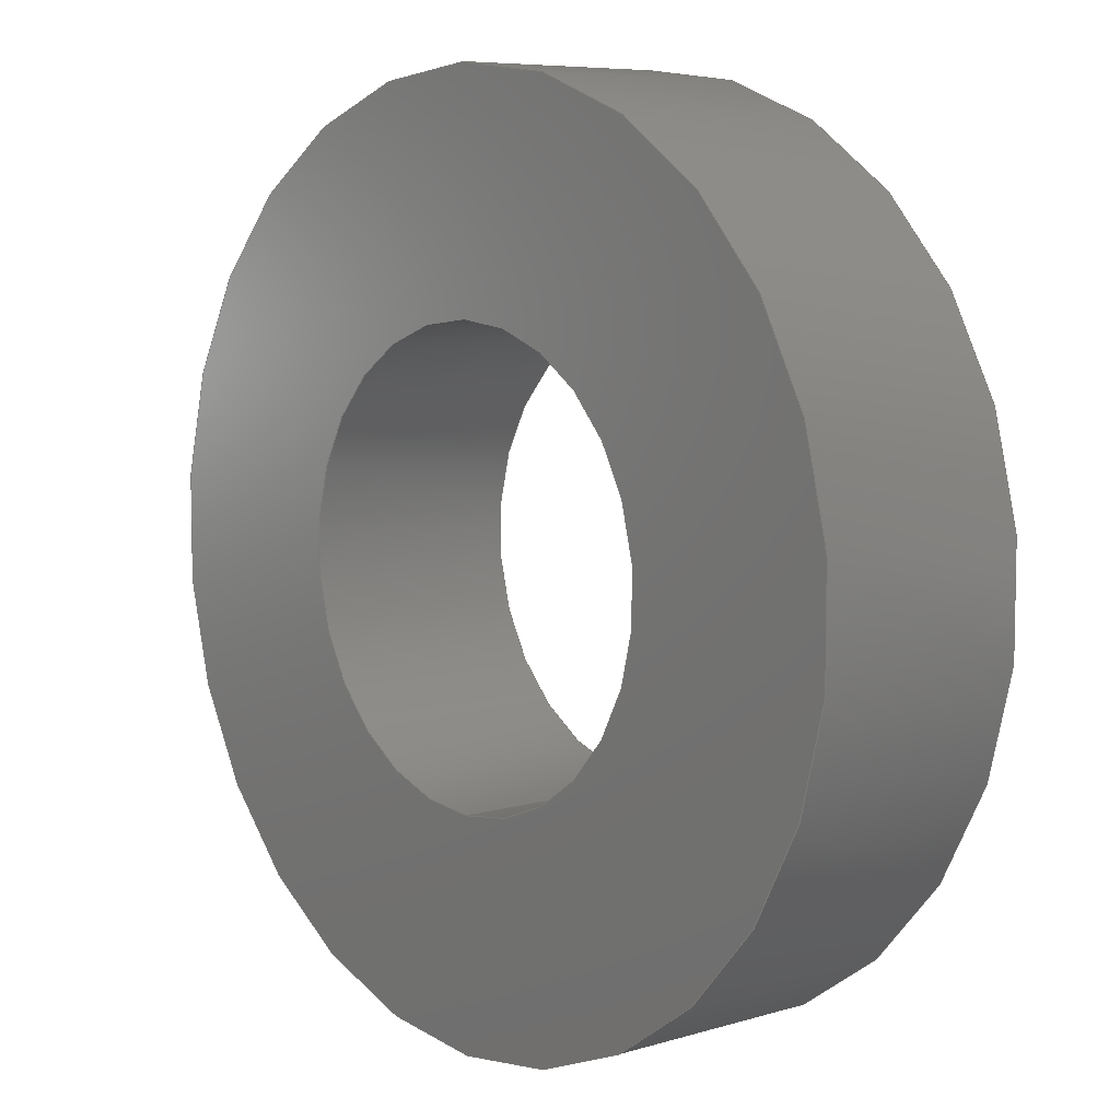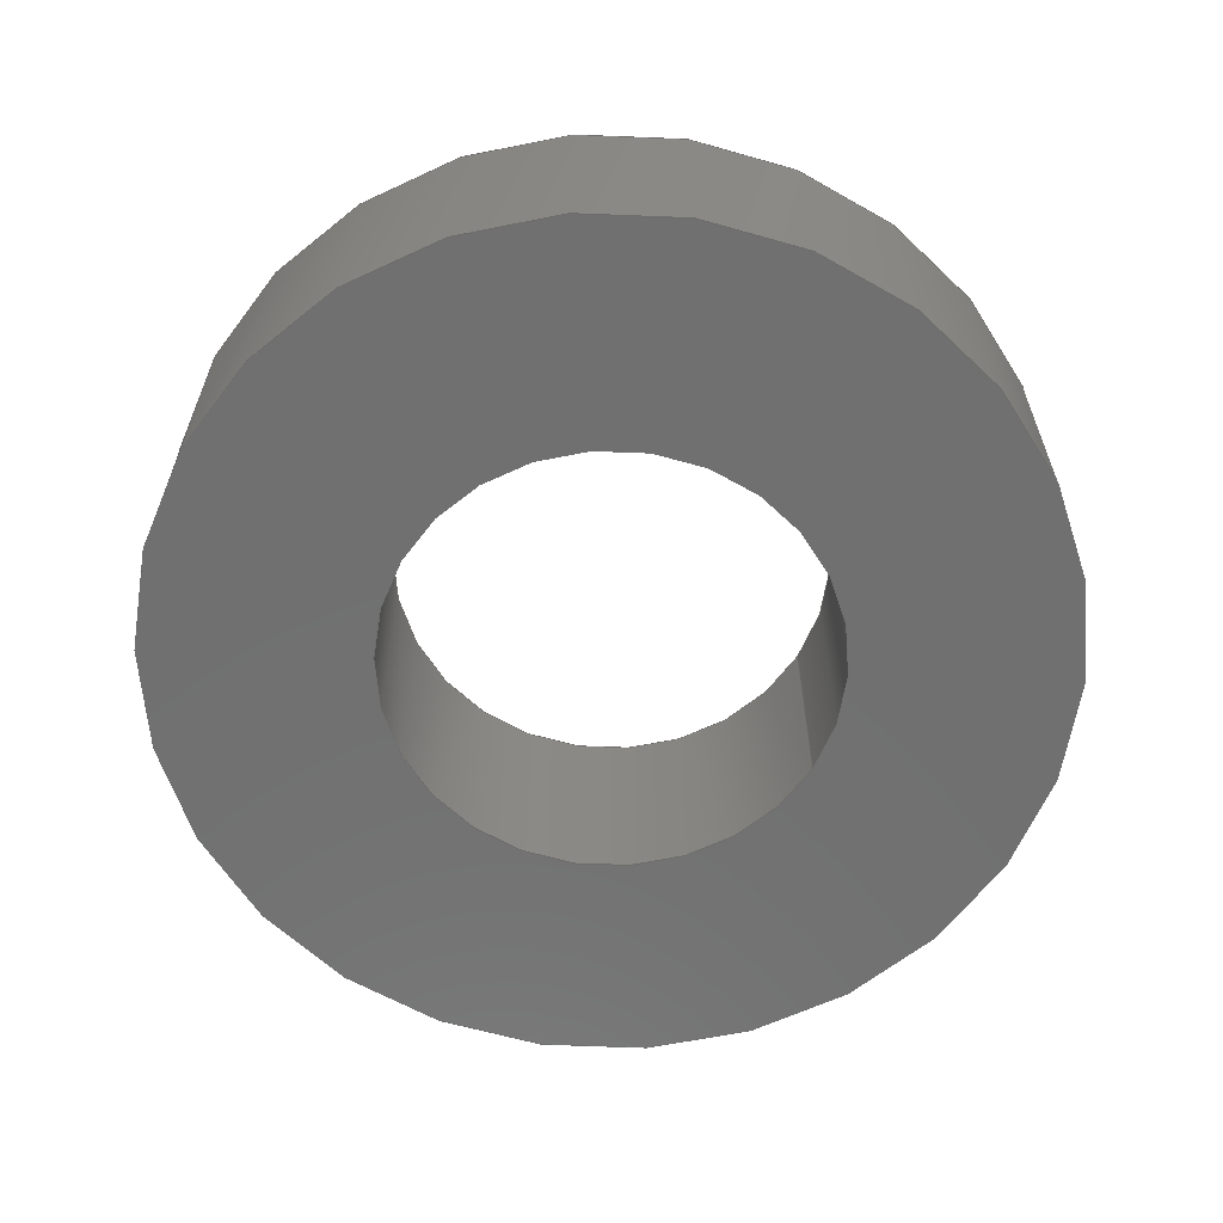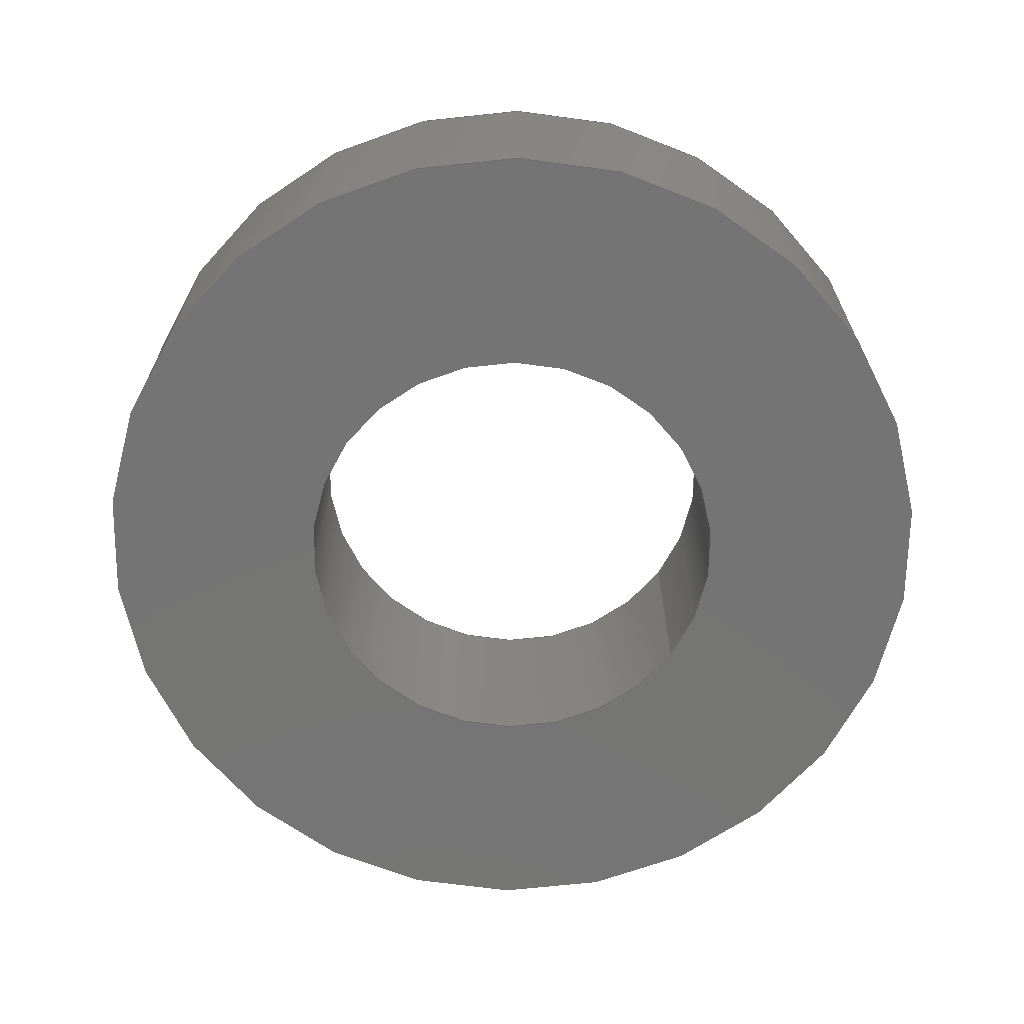
<metadata>
{"format":"step","ext":"step","renderer":"f3d","projection":"perspective","resolution":1024,"background":"white","views":[{"elev":7.2,"azim":49.3,"up":"+Z"},{"elev":-62.1,"azim":60.0,"up":"+Y"},{"elev":-66.9,"azim":54.6,"up":"+Y"}]}
</metadata>
<code>
ISO-10303-21;
DATA;
#1 = MECHANICAL_CONTEXT ( 'NONE', #4, 'mechanical' ) ;
#2 = CC_DESIGN_PERSON_AND_ORGANIZATION_ASSIGNMENT ( #187, #186, ( #199 ) ) ;
#3 = APPLICATION_PROTOCOL_DEFINITION ( 'international standard', 'config_control_design', 1994, #4 ) ;
#4 = APPLICATION_CONTEXT ( 'configuration controlled 3d designs of mechanical parts and assemblies' ) ;
#5 = CC_DESIGN_PERSON_AND_ORGANIZATION_ASSIGNMENT ( #183, #184, ( #199 ) ) ;
#6 = ADVANCED_FACE ( 'NONE', ( #77, #83 ), #141, .F. ) ;
#7 = ORIENTED_EDGE ( 'NONE', *, *, #8, .F. ) ;
#8 = EDGE_CURVE ( 'NONE', #22, #18, #81, .T. ) ;
#9 = EDGE_LOOP ( 'NONE', ( #14, #13 ) ) ;
#10 = ORIENTED_EDGE ( 'NONE', *, *, #50, .T. ) ;
#11 = EDGE_CURVE ( 'NONE', #48, #20, #116, .T. ) ;
#12 = EDGE_LOOP ( 'NONE', ( #7, #45 ) ) ;
#13 = ORIENTED_EDGE ( 'NONE', *, *, #46, .F. ) ;
#14 = ORIENTED_EDGE ( 'NONE', *, *, #59, .F. ) ;
#15 = ADVANCED_FACE ( 'NONE', ( #117 ), #74, .T. ) ;
#16 = ORIENTED_EDGE ( 'NONE', *, *, #17, .T. ) ;
#17 = EDGE_CURVE ( 'NONE', #20, #18, #70, .T. ) ;
#18 = VERTEX_POINT ( 'NONE', #113 ) ;
#19 = ORIENTED_EDGE ( 'NONE', *, *, #21, .T. ) ;
#20 = VERTEX_POINT ( 'NONE', #112 ) ;
#21 = EDGE_CURVE ( 'NONE', #18, #22, #111, .T. ) ;
#22 = VERTEX_POINT ( 'NONE', #106 ) ;
#23 = ORIENTED_EDGE ( 'NONE', *, *, #24, .F. ) ;
#24 = EDGE_CURVE ( 'NONE', #48, #22, #105, .T. ) ;
#25 = ADVANCED_FACE ( 'NONE', ( #101, #100 ), #98, .T. ) ;
#26 = EDGE_LOOP ( 'NONE', ( #47, #10 ) ) ;
#27 = MANIFOLD_SOLID_BREP ( 'NONE', #31 ) ;
#28 = ORIENTED_EDGE ( 'NONE', *, *, #46, .T. ) ;
#29 = ORIENTED_EDGE ( 'NONE', *, *, #53, .T. ) ;
#30 = ORIENTED_EDGE ( 'NONE', *, *, #44, .F. ) ;
#31 = CLOSED_SHELL ( 'NONE', ( #52, #15, #25, #6, #33, #40 ) ) ;
#32 = ORIENTED_EDGE ( 'NONE', *, *, #44, .T. ) ;
#33 = ADVANCED_FACE ( 'NONE', ( #99 ), #91, .T. ) ;
#34 = EDGE_LOOP ( 'NONE', ( #36, #37, #38, #39 ) ) ;
#35 = ORIENTED_EDGE ( 'NONE', *, *, #60, .T. ) ;
#36 = ORIENTED_EDGE ( 'NONE', *, *, #17, .F. ) ;
#37 = ORIENTED_EDGE ( 'NONE', *, *, #11, .F. ) ;
#38 = ORIENTED_EDGE ( 'NONE', *, *, #24, .T. ) ;
#39 = ORIENTED_EDGE ( 'NONE', *, *, #8, .T. ) ;
#40 = ADVANCED_FACE ( 'NONE', ( #92 ), #87, .F. ) ;
#41 = EDGE_LOOP ( 'NONE', ( #42, #28, #29, #30 ) ) ;
#42 = ORIENTED_EDGE ( 'NONE', *, *, #55, .F. ) ;
#43 = EDGE_LOOP ( 'NONE', ( #35, #32 ) ) ;
#44 = EDGE_CURVE ( 'NONE', #56, #61, #134, .T. ) ;
#45 = ORIENTED_EDGE ( 'NONE', *, *, #21, .F. ) ;
#46 = EDGE_CURVE ( 'NONE', #58, #65, #130, .T. ) ;
#47 = ORIENTED_EDGE ( 'NONE', *, *, #11, .T. ) ;
#48 = VERTEX_POINT ( 'NONE', #125 ) ;
#49 = EDGE_LOOP ( 'NONE', ( #51, #16, #19, #23 ) ) ;
#50 = EDGE_CURVE ( 'NONE', #20, #48, #123, .T. ) ;
#51 = ORIENTED_EDGE ( 'NONE', *, *, #50, .F. ) ;
#52 = ADVANCED_FACE ( 'NONE', ( #165 ), #179, .F. ) ;
#53 = EDGE_CURVE ( 'NONE', #65, #61, #178, .T. ) ;
#54 = ORIENTED_EDGE ( 'NONE', *, *, #55, .T. ) ;
#55 = EDGE_CURVE ( 'NONE', #58, #56, #174, .T. ) ;
#56 = VERTEX_POINT ( 'NONE', #170 ) ;
#57 = ORIENTED_EDGE ( 'NONE', *, *, #60, .F. ) ;
#58 = VERTEX_POINT ( 'NONE', #164 ) ;
#59 = EDGE_CURVE ( 'NONE', #65, #58, #162, .T. ) ;
#60 = EDGE_CURVE ( 'NONE', #61, #56, #157, .T. ) ;
#61 = VERTEX_POINT ( 'NONE', #153 ) ;
#62 = ORIENTED_EDGE ( 'NONE', *, *, #53, .F. ) ;
#63 = EDGE_LOOP ( 'NONE', ( #64, #54, #57, #62 ) ) ;
#64 = ORIENTED_EDGE ( 'NONE', *, *, #59, .T. ) ;
#65 = VERTEX_POINT ( 'NONE', #152 ) ;
#66 = DIRECTION ( 'NONE',  ( 0, 0, 1 ) ) ;
#67 = DIRECTION ( 'NONE',  ( 0, -1, 0 ) ) ;
#68 = VECTOR ( 'NONE', #67, 39.37 ) ;
#69 = CARTESIAN_POINT ( 'NONE',  ( 3.062e-17, 0.0625, 0.25 ) ) ;
#70 = LINE ( 'NONE', #69, #68 ) ;
#71 = DIRECTION ( 'NONE',  ( 0, 0, -1 ) ) ;
#72 = DIRECTION ( 'NONE',  ( 0, -1, 0 ) ) ;
#73 = AXIS2_PLACEMENT_3D ( 'NONE', #75, #72, #71 ) ;
#74 = CYLINDRICAL_SURFACE ( 'NONE', #73, 0.25 ) ;
#75 = CARTESIAN_POINT ( 'NONE',  ( 0, 0.0625, 0 ) ) ;
#76 = DIRECTION ( 'NONE',  ( 0, 0, 1 ) ) ;
#77 = FACE_OUTER_BOUND ( 'NONE', #12, .T. ) ;
#78 = DIRECTION ( 'NONE',  ( 0, 1, 0 ) ) ;
#79 = CARTESIAN_POINT ( 'NONE',  ( 0, -0.0625, 0 ) ) ;
#80 = AXIS2_PLACEMENT_3D ( 'NONE', #79, #78, #118 ) ;
#81 = CIRCLE ( 'NONE', #80, 0.25 ) ;
#82 = CARTESIAN_POINT ( 'NONE',  ( 0, 0.0625, 0 ) ) ;
#83 = FACE_BOUND ( 'NONE', #43, .T. ) ;
#84 = CARTESIAN_POINT ( 'NONE',  ( 0, 0.0625, 0 ) ) ;
#85 = AXIS2_PLACEMENT_3D ( 'NONE', #84, #136, #135 ) ;
#86 = CARTESIAN_POINT ( 'NONE',  ( 0, -0.0625, 0 ) ) ;
#87 = CYLINDRICAL_SURFACE ( 'NONE', #85, 0.125 ) ;
#88 = DIRECTION ( 'NONE',  ( 0, 0, -1 ) ) ;
#89 = DIRECTION ( 'NONE',  ( 0, -1, 0 ) ) ;
#90 = AXIS2_PLACEMENT_3D ( 'NONE', #93, #89, #88 ) ;
#91 = CYLINDRICAL_SURFACE ( 'NONE', #90, 0.25 ) ;
#92 = FACE_OUTER_BOUND ( 'NONE', #41, .T. ) ;
#93 = CARTESIAN_POINT ( 'NONE',  ( 0, 0.0625, 0 ) ) ;
#94 = DIRECTION ( 'NONE',  ( 0, 0, 1 ) ) ;
#95 = DIRECTION ( 'NONE',  ( 0, 1, 0 ) ) ;
#96 = CARTESIAN_POINT ( 'NONE',  ( 0, 0.0625, 0 ) ) ;
#97 = AXIS2_PLACEMENT_3D ( 'NONE', #96, #95, #94 ) ;
#98 = PLANE ( 'NONE',  #97 ) ;
#99 = FACE_OUTER_BOUND ( 'NONE', #34, .T. ) ;
#100 = FACE_BOUND ( 'NONE', #9, .T. ) ;
#101 = FACE_OUTER_BOUND ( 'NONE', #26, .T. ) ;
#102 = DIRECTION ( 'NONE',  ( 0, -1, 0 ) ) ;
#103 = VECTOR ( 'NONE', #102, 39.37 ) ;
#104 = CARTESIAN_POINT ( 'NONE',  ( 0, 0.0625, -0.25 ) ) ;
#105 = LINE ( 'NONE', #104, #103 ) ;
#106 = CARTESIAN_POINT ( 'NONE',  ( 0, -0.0625, -0.25 ) ) ;
#107 = DIRECTION ( 'NONE',  ( 0, 0, 1 ) ) ;
#108 = DIRECTION ( 'NONE',  ( 0, 1, 0 ) ) ;
#109 = CARTESIAN_POINT ( 'NONE',  ( 0, -0.0625, 0 ) ) ;
#110 = AXIS2_PLACEMENT_3D ( 'NONE', #109, #108, #107 ) ;
#111 = CIRCLE ( 'NONE', #110, 0.25 ) ;
#112 = CARTESIAN_POINT ( 'NONE',  ( 3.062e-17, 0.0625, 0.25 ) ) ;
#113 = CARTESIAN_POINT ( 'NONE',  ( 3.062e-17, -0.0625, 0.25 ) ) ;
#114 = DIRECTION ( 'NONE',  ( 0, 1, 0 ) ) ;
#115 = AXIS2_PLACEMENT_3D ( 'NONE', #82, #114, #76 ) ;
#116 = CIRCLE ( 'NONE', #115, 0.25 ) ;
#117 = FACE_OUTER_BOUND ( 'NONE', #49, .T. ) ;
#118 = DIRECTION ( 'NONE',  ( 0, 0, 1 ) ) ;
#119 = DIRECTION ( 'NONE',  ( 0, 0, 1 ) ) ;
#120 = DIRECTION ( 'NONE',  ( 0, 1, 0 ) ) ;
#121 = CARTESIAN_POINT ( 'NONE',  ( 0, 0.0625, 0 ) ) ;
#122 = AXIS2_PLACEMENT_3D ( 'NONE', #121, #120, #119 ) ;
#123 = CIRCLE ( 'NONE', #122, 0.25 ) ;
#124 = PRODUCT ( 'RINGS_R842', 'RINGS_R842', '', ( #1 ) ) ;
#125 = CARTESIAN_POINT ( 'NONE',  ( 0, 0.0625, -0.25 ) ) ;
#126 = DIRECTION ( 'NONE',  ( 0, 0, 1 ) ) ;
#127 = DIRECTION ( 'NONE',  ( 0, 1, 0 ) ) ;
#128 = CARTESIAN_POINT ( 'NONE',  ( 0, 0.0625, 0 ) ) ;
#129 = AXIS2_PLACEMENT_3D ( 'NONE', #128, #127, #126 ) ;
#130 = CIRCLE ( 'NONE', #129, 0.125 ) ;
#131 = DIRECTION ( 'NONE',  ( 0, 0, 1 ) ) ;
#132 = DIRECTION ( 'NONE',  ( 0, 1, 0 ) ) ;
#133 = AXIS2_PLACEMENT_3D ( 'NONE', #86, #132, #131 ) ;
#134 = CIRCLE ( 'NONE', #133, 0.125 ) ;
#135 = DIRECTION ( 'NONE',  ( 0, 0, -1 ) ) ;
#136 = DIRECTION ( 'NONE',  ( 0, -1, 0 ) ) ;
#137 = PERSON ( 'UNSPECIFIED', 'UNSPECIFIED', 'UNSPECIFIED', ('UNSPECIFIED'), ('UNSPECIFIED'), ('UNSPECIFIED') ) ;
#138 = DIRECTION ( 'NONE',  ( 0, 1, 0 ) ) ;
#139 = CARTESIAN_POINT ( 'NONE',  ( 0, -0.0625, 0 ) ) ;
#140 = AXIS2_PLACEMENT_3D ( 'NONE', #139, #138, #66 ) ;
#141 = PLANE ( 'NONE',  #140 ) ;
#142 =( GEOMETRIC_REPRESENTATION_CONTEXT ( 3 ) GLOBAL_UNCERTAINTY_ASSIGNED_CONTEXT ( ( #143 ) ) GLOBAL_UNIT_ASSIGNED_CONTEXT ( ( #147, #145, #144 ) ) REPRESENTATION_CONTEXT ( 'NONE', 'WORKASPACE' ) );
#143 = UNCERTAINTY_MEASURE_WITH_UNIT (LENGTH_MEASURE( 1e-05 ), #147, 'distance_accuracy_value', 'NONE');
#144 =( NAMED_UNIT ( * ) SI_UNIT ( $, .STERADIAN. ) SOLID_ANGLE_UNIT ( ) );
#145 =( NAMED_UNIT ( * ) PLANE_ANGLE_UNIT ( ) SI_UNIT ( $, .RADIAN. ) );
#146 = AXIS2_PLACEMENT_3D ( 'NONE', #169, #168, #167 ) ;
#147 =( CONVERSION_BASED_UNIT ( 'INCH', #148 ) LENGTH_UNIT ( ) NAMED_UNIT ( #149 ) );
#148 = LENGTH_MEASURE_WITH_UNIT ( LENGTH_MEASURE( 0.0254 ), #150 );
#149 = DIMENSIONAL_EXPONENTS ( 1, 0, 0, 0, 0, 0, 0 ) ;
#150 =( LENGTH_UNIT ( ) NAMED_UNIT ( * ) SI_UNIT ( $, .METRE. ) );
#151 = CARTESIAN_POINT ( 'NONE',  ( 0, 0, 0 ) ) ;
#152 = CARTESIAN_POINT ( 'NONE',  ( 0, 0.0625, -0.125 ) ) ;
#153 = CARTESIAN_POINT ( 'NONE',  ( 0, -0.0625, -0.125 ) ) ;
#154 = DIRECTION ( 'NONE',  ( 0, 0, 1 ) ) ;
#155 = DIRECTION ( 'NONE',  ( 0, 1, 0 ) ) ;
#156 = AXIS2_PLACEMENT_3D ( 'NONE', #163, #155, #154 ) ;
#157 = CIRCLE ( 'NONE', #156, 0.125 ) ;
#158 = DIRECTION ( 'NONE',  ( 0, 0, 1 ) ) ;
#159 = DIRECTION ( 'NONE',  ( 0, 1, 0 ) ) ;
#160 = CARTESIAN_POINT ( 'NONE',  ( 0, 0.0625, 0 ) ) ;
#161 = AXIS2_PLACEMENT_3D ( 'NONE', #160, #159, #158 ) ;
#162 = CIRCLE ( 'NONE', #161, 0.125 ) ;
#163 = CARTESIAN_POINT ( 'NONE',  ( 0, -0.0625, 0 ) ) ;
#164 = CARTESIAN_POINT ( 'NONE',  ( 1.531e-17, 0.0625, 0.125 ) ) ;
#165 = FACE_OUTER_BOUND ( 'NONE', #63, .T. ) ;
#166 = ORGANIZATION ( 'UNSPECIFIED', 'UNSPECIFIED', '' ) ;
#167 = DIRECTION ( 'NONE',  ( 0, 0, -1 ) ) ;
#168 = DIRECTION ( 'NONE',  ( 0, -1, 0 ) ) ;
#169 = CARTESIAN_POINT ( 'NONE',  ( 0, 0.0625, 0 ) ) ;
#170 = CARTESIAN_POINT ( 'NONE',  ( 1.531e-17, -0.0625, 0.125 ) ) ;
#171 = DIRECTION ( 'NONE',  ( 0, -1, 0 ) ) ;
#172 = VECTOR ( 'NONE', #171, 39.37 ) ;
#173 = CARTESIAN_POINT ( 'NONE',  ( 1.531e-17, 0.0625, 0.125 ) ) ;
#174 = LINE ( 'NONE', #173, #172 ) ;
#175 = DIRECTION ( 'NONE',  ( 0, -1, 0 ) ) ;
#176 = VECTOR ( 'NONE', #175, 39.37 ) ;
#177 = CARTESIAN_POINT ( 'NONE',  ( 0, 0.0625, -0.125 ) ) ;
#178 = LINE ( 'NONE', #177, #176 ) ;
#179 = CYLINDRICAL_SURFACE ( 'NONE', #146, 0.125 ) ;
#180 = AXIS2_PLACEMENT_3D ( 'NONE', #151, #182, #181 ) ;
#181 = DIRECTION ( 'NONE',  ( 1, 0, 0 ) ) ;
#182 = DIRECTION ( 'NONE',  ( 0, 0, 1 ) ) ;
#183 = PERSON_AND_ORGANIZATION ( #137, #166 ) ;
#184 = PERSON_AND_ORGANIZATION_ROLE ( 'design_supplier' ) ;
#185 = ADVANCED_BREP_SHAPE_REPRESENTATION ( 'RINGS_R842', ( #27, #180 ), #142 ) ;
#186 = PERSON_AND_ORGANIZATION_ROLE ( 'creator' ) ;
#187 = PERSON_AND_ORGANIZATION ( #137, #166 ) ;
#188 = CC_DESIGN_APPROVAL ( #196, ( #199 ) ) ;
#189 = APPROVAL_DATE_TIME ( #190, #196 ) ;
#190 = DATE_AND_TIME ( #191, #192 ) ;
#191 = CALENDAR_DATE ( 2010, 22, 1 ) ;
#192 = LOCAL_TIME ( 13, 44, 29, #193 ) ;
#193 = COORDINATED_UNIVERSAL_TIME_OFFSET ( 5, 0, .BEHIND. ) ;
#194 = APPROVAL_PERSON_ORGANIZATION ( #198, #196, #195 ) ;
#195 = APPROVAL_ROLE ( '' ) ;
#196 = APPROVAL ( #197, 'UNSPECIFIED' ) ;
#197 = APPROVAL_STATUS ( 'not_yet_approved' ) ;
#198 = PERSON_AND_ORGANIZATION ( #137, #166 ) ;
#199 = PRODUCT_DEFINITION_FORMATION_WITH_SPECIFIED_SOURCE ( 'ANY', '', #124, .NOT_KNOWN. ) ;
#200 = CC_DESIGN_DATE_AND_TIME_ASSIGNMENT ( #202, #201, ( #210 ) ) ;
#201 = DATE_TIME_ROLE ( 'creation_date' ) ;
#202 = DATE_AND_TIME ( #217, #218 ) ;
#203 = APPLICATION_CONTEXT ( 'configuration controlled 3d designs of mechanical parts and assemblies' ) ;
#204 = LOCAL_TIME ( 13, 44, 29, #205 ) ;
#205 = COORDINATED_UNIVERSAL_TIME_OFFSET ( 5, 0, .BEHIND. ) ;
#206 = APPROVAL_PERSON_ORGANIZATION ( #212, #208, #207 ) ;
#207 = APPROVAL_ROLE ( '' ) ;
#208 = APPROVAL ( #209, 'UNSPECIFIED' ) ;
#209 = APPROVAL_STATUS ( 'not_yet_approved' ) ;
#210 = PRODUCT_DEFINITION ( 'UNKNOWN', '', #199, #211 ) ;
#211 = DESIGN_CONTEXT ( 'detailed design', #203, 'design' ) ;
#212 = PERSON_AND_ORGANIZATION ( #137, #166 ) ;
#213 = APPLICATION_PROTOCOL_DEFINITION ( 'international standard', 'config_control_design', 1994, #203 ) ;
#214 = PERSON_AND_ORGANIZATION ( #137, #166 ) ;
#215 = CC_DESIGN_PERSON_AND_ORGANIZATION_ASSIGNMENT ( #214, #216, ( #124 ) ) ;
#216 = PERSON_AND_ORGANIZATION_ROLE ( 'design_owner' ) ;
#217 = CALENDAR_DATE ( 2010, 22, 1 ) ;
#218 = LOCAL_TIME ( 13, 44, 29, #219 ) ;
#219 = COORDINATED_UNIVERSAL_TIME_OFFSET ( 5, 0, .BEHIND. ) ;
#220 = CC_DESIGN_PERSON_AND_ORGANIZATION_ASSIGNMENT ( #222, #221, ( #210 ) ) ;
#221 = PERSON_AND_ORGANIZATION_ROLE ( 'creator' ) ;
#222 = PERSON_AND_ORGANIZATION ( #137, #166 ) ;
#223 = CC_DESIGN_APPROVAL ( #208, ( #210 ) ) ;
#224 = APPROVAL_DATE_TIME ( #225, #208 ) ;
#225 = DATE_AND_TIME ( #226, #204 ) ;
#226 = CALENDAR_DATE ( 2010, 22, 1 ) ;
#227 = SECURITY_CLASSIFICATION_LEVEL ( 'unclassified' ) ;
#228 = SECURITY_CLASSIFICATION ( '', '', #227 ) ;
#229 = CC_DESIGN_DATE_AND_TIME_ASSIGNMENT ( #231, #230, ( #228 ) ) ;
#230 = DATE_TIME_ROLE ( 'classification_date' ) ;
#231 = DATE_AND_TIME ( #232, #233 ) ;
#232 = CALENDAR_DATE ( 2010, 22, 1 ) ;
#233 = LOCAL_TIME ( 13, 44, 29, #234 ) ;
#234 = COORDINATED_UNIVERSAL_TIME_OFFSET ( 5, 0, .BEHIND. ) ;
#235 = CC_DESIGN_PERSON_AND_ORGANIZATION_ASSIGNMENT ( #237, #236, ( #228 ) ) ;
#236 = PERSON_AND_ORGANIZATION_ROLE ( 'classification_officer' ) ;
#237 = PERSON_AND_ORGANIZATION ( #137, #166 ) ;
#238 = DATE_AND_TIME ( #246, #249 ) ;
#239 = APPROVAL_ROLE ( '' ) ;
#240 = APPROVAL_PERSON_ORGANIZATION ( #248, #245, #239 ) ;
#241 = APPROVAL_STATUS ( 'not_yet_approved' ) ;
#242 = CC_DESIGN_APPROVAL ( #245, ( #228 ) ) ;
#243 = CC_DESIGN_SECURITY_CLASSIFICATION ( #228, ( #199 ) ) ;
#244 = APPROVAL_DATE_TIME ( #238, #245 ) ;
#245 = APPROVAL ( #241, 'UNSPECIFIED' ) ;
#246 = CALENDAR_DATE ( 2010, 22, 1 ) ;
#247 = COORDINATED_UNIVERSAL_TIME_OFFSET ( 5, 0, .BEHIND. ) ;
#248 = PERSON_AND_ORGANIZATION ( #137, #166 ) ;
#249 = LOCAL_TIME ( 13, 44, 29, #247 ) ;
#250 = PRODUCT_RELATED_PRODUCT_CATEGORY ( 'detail', '', ( #124 ) ) ;
#251 = SHAPE_DEFINITION_REPRESENTATION ( #252, #185 ) ;
#252 = PRODUCT_DEFINITION_SHAPE ( 'NONE', 'NONE',  #210 ) ;
ENDSEC;
END-ISO-10303-21;

</code>
